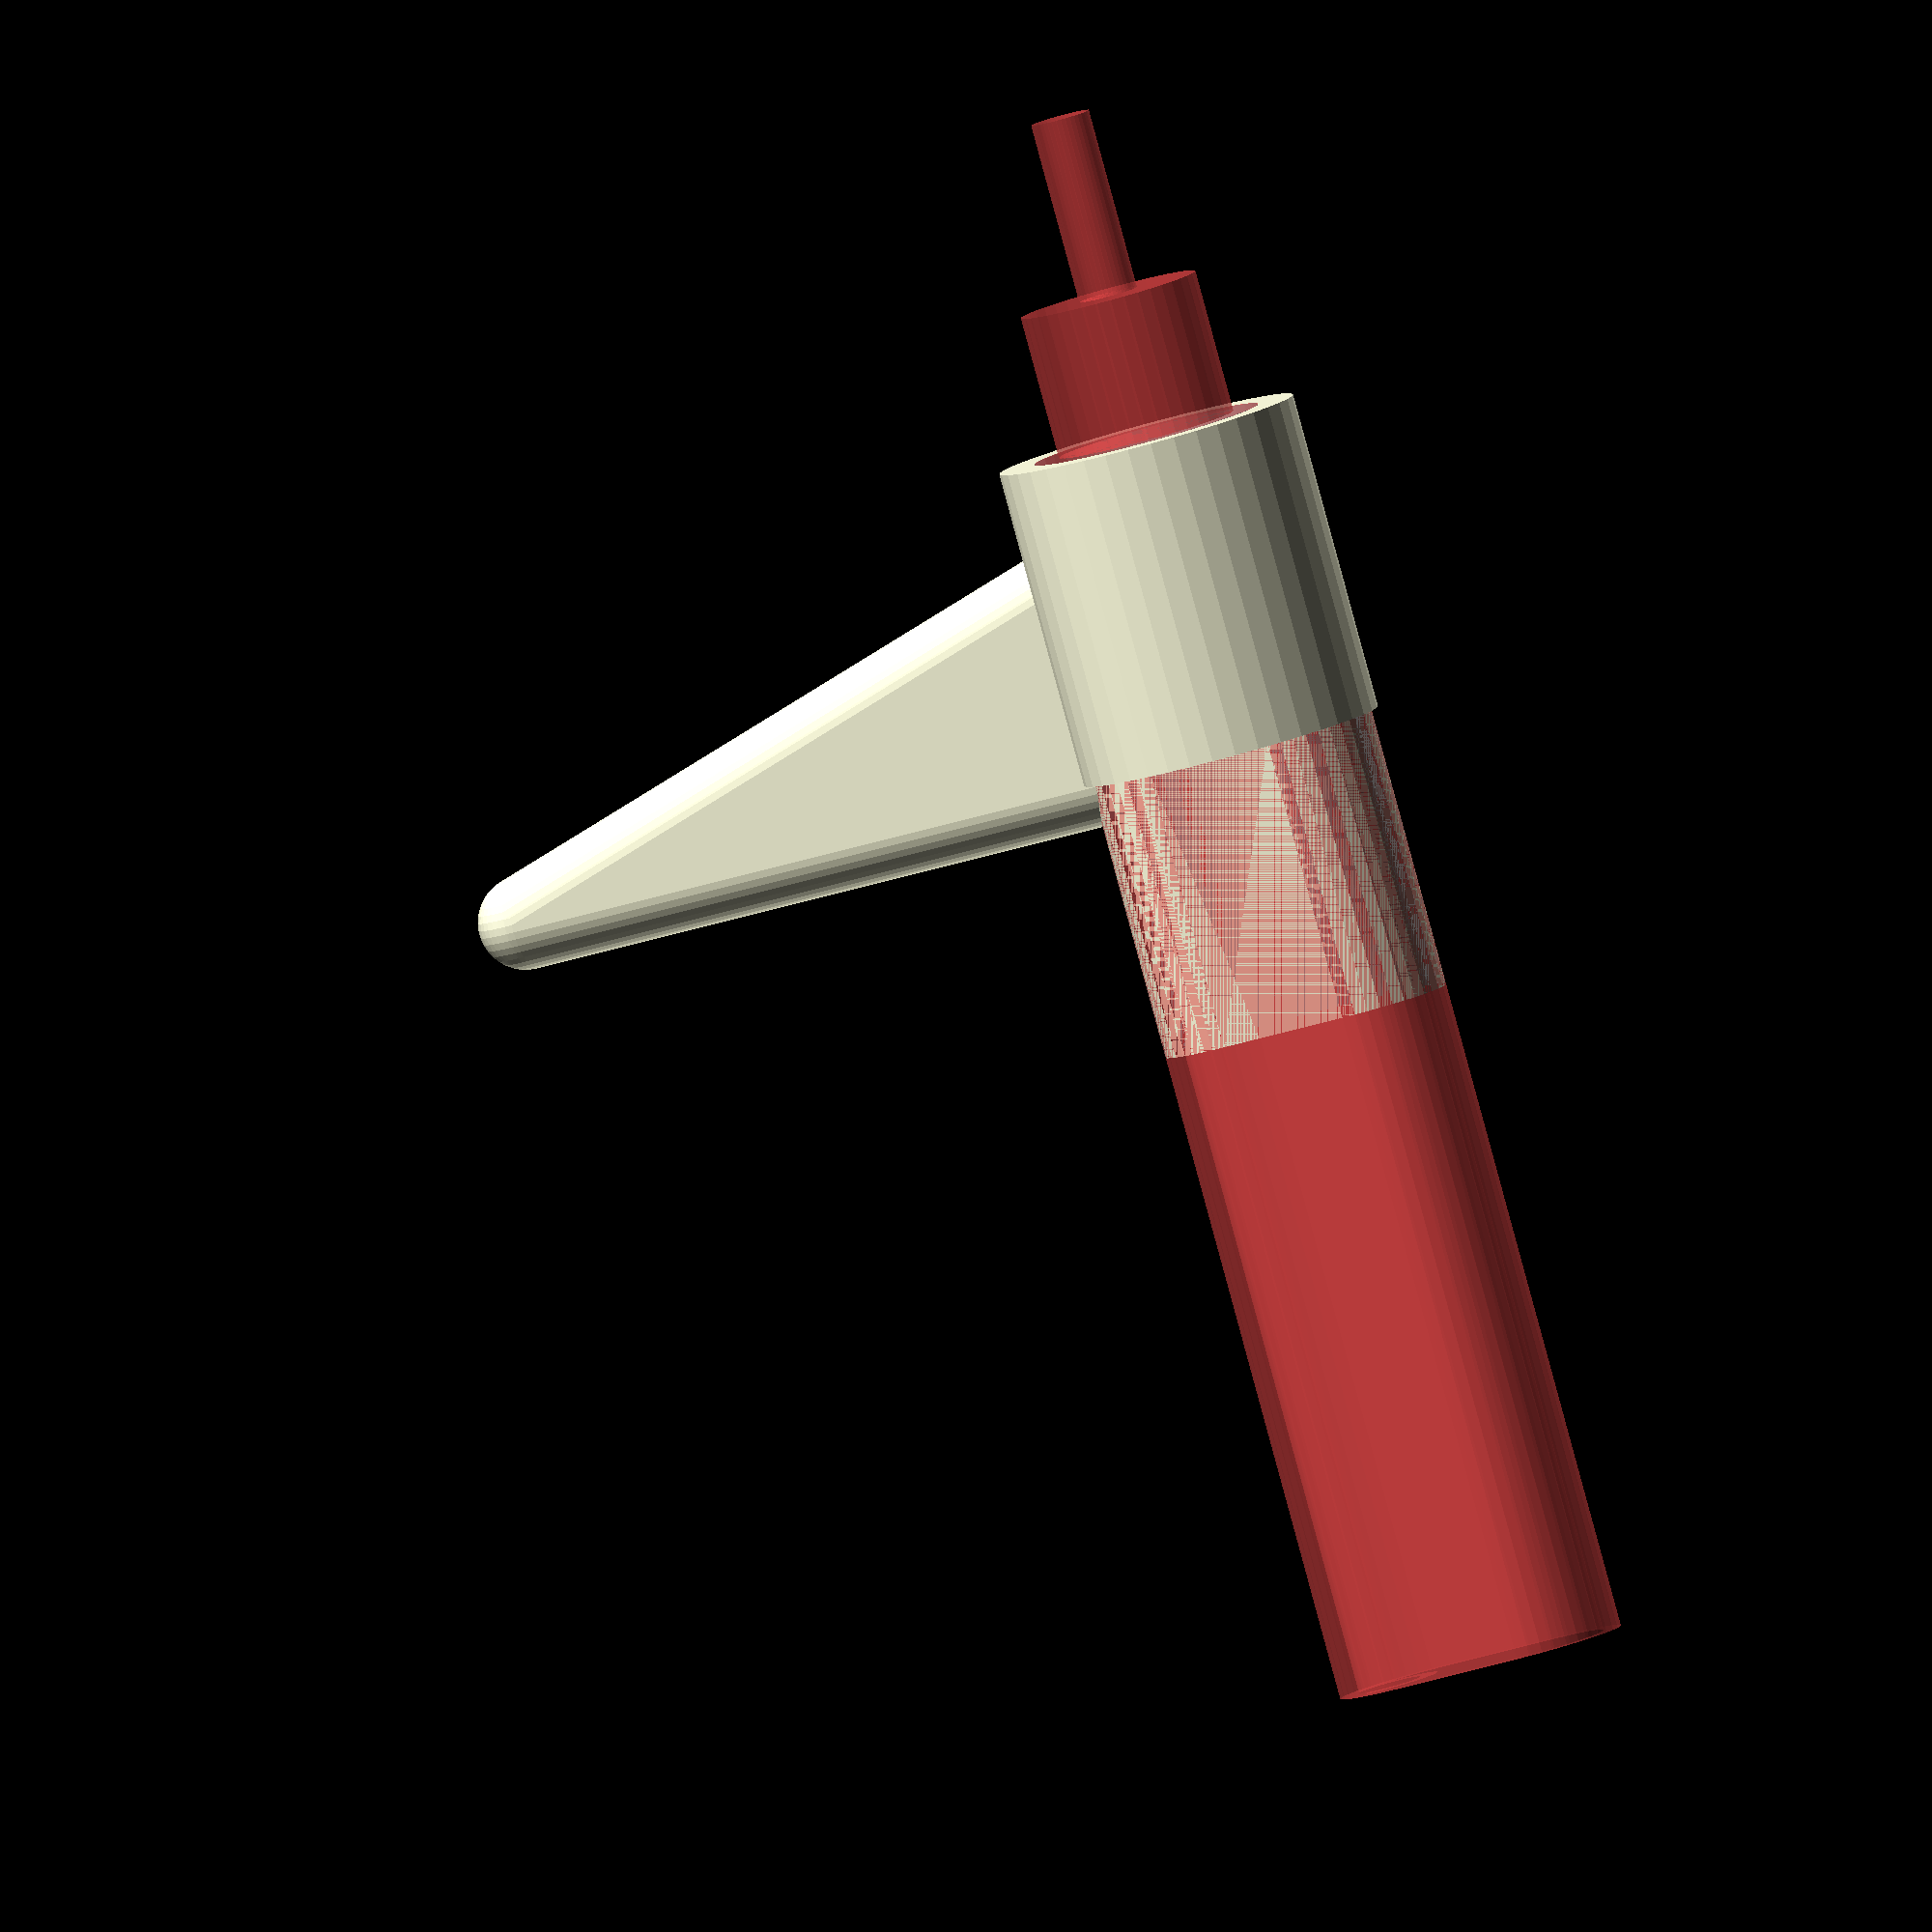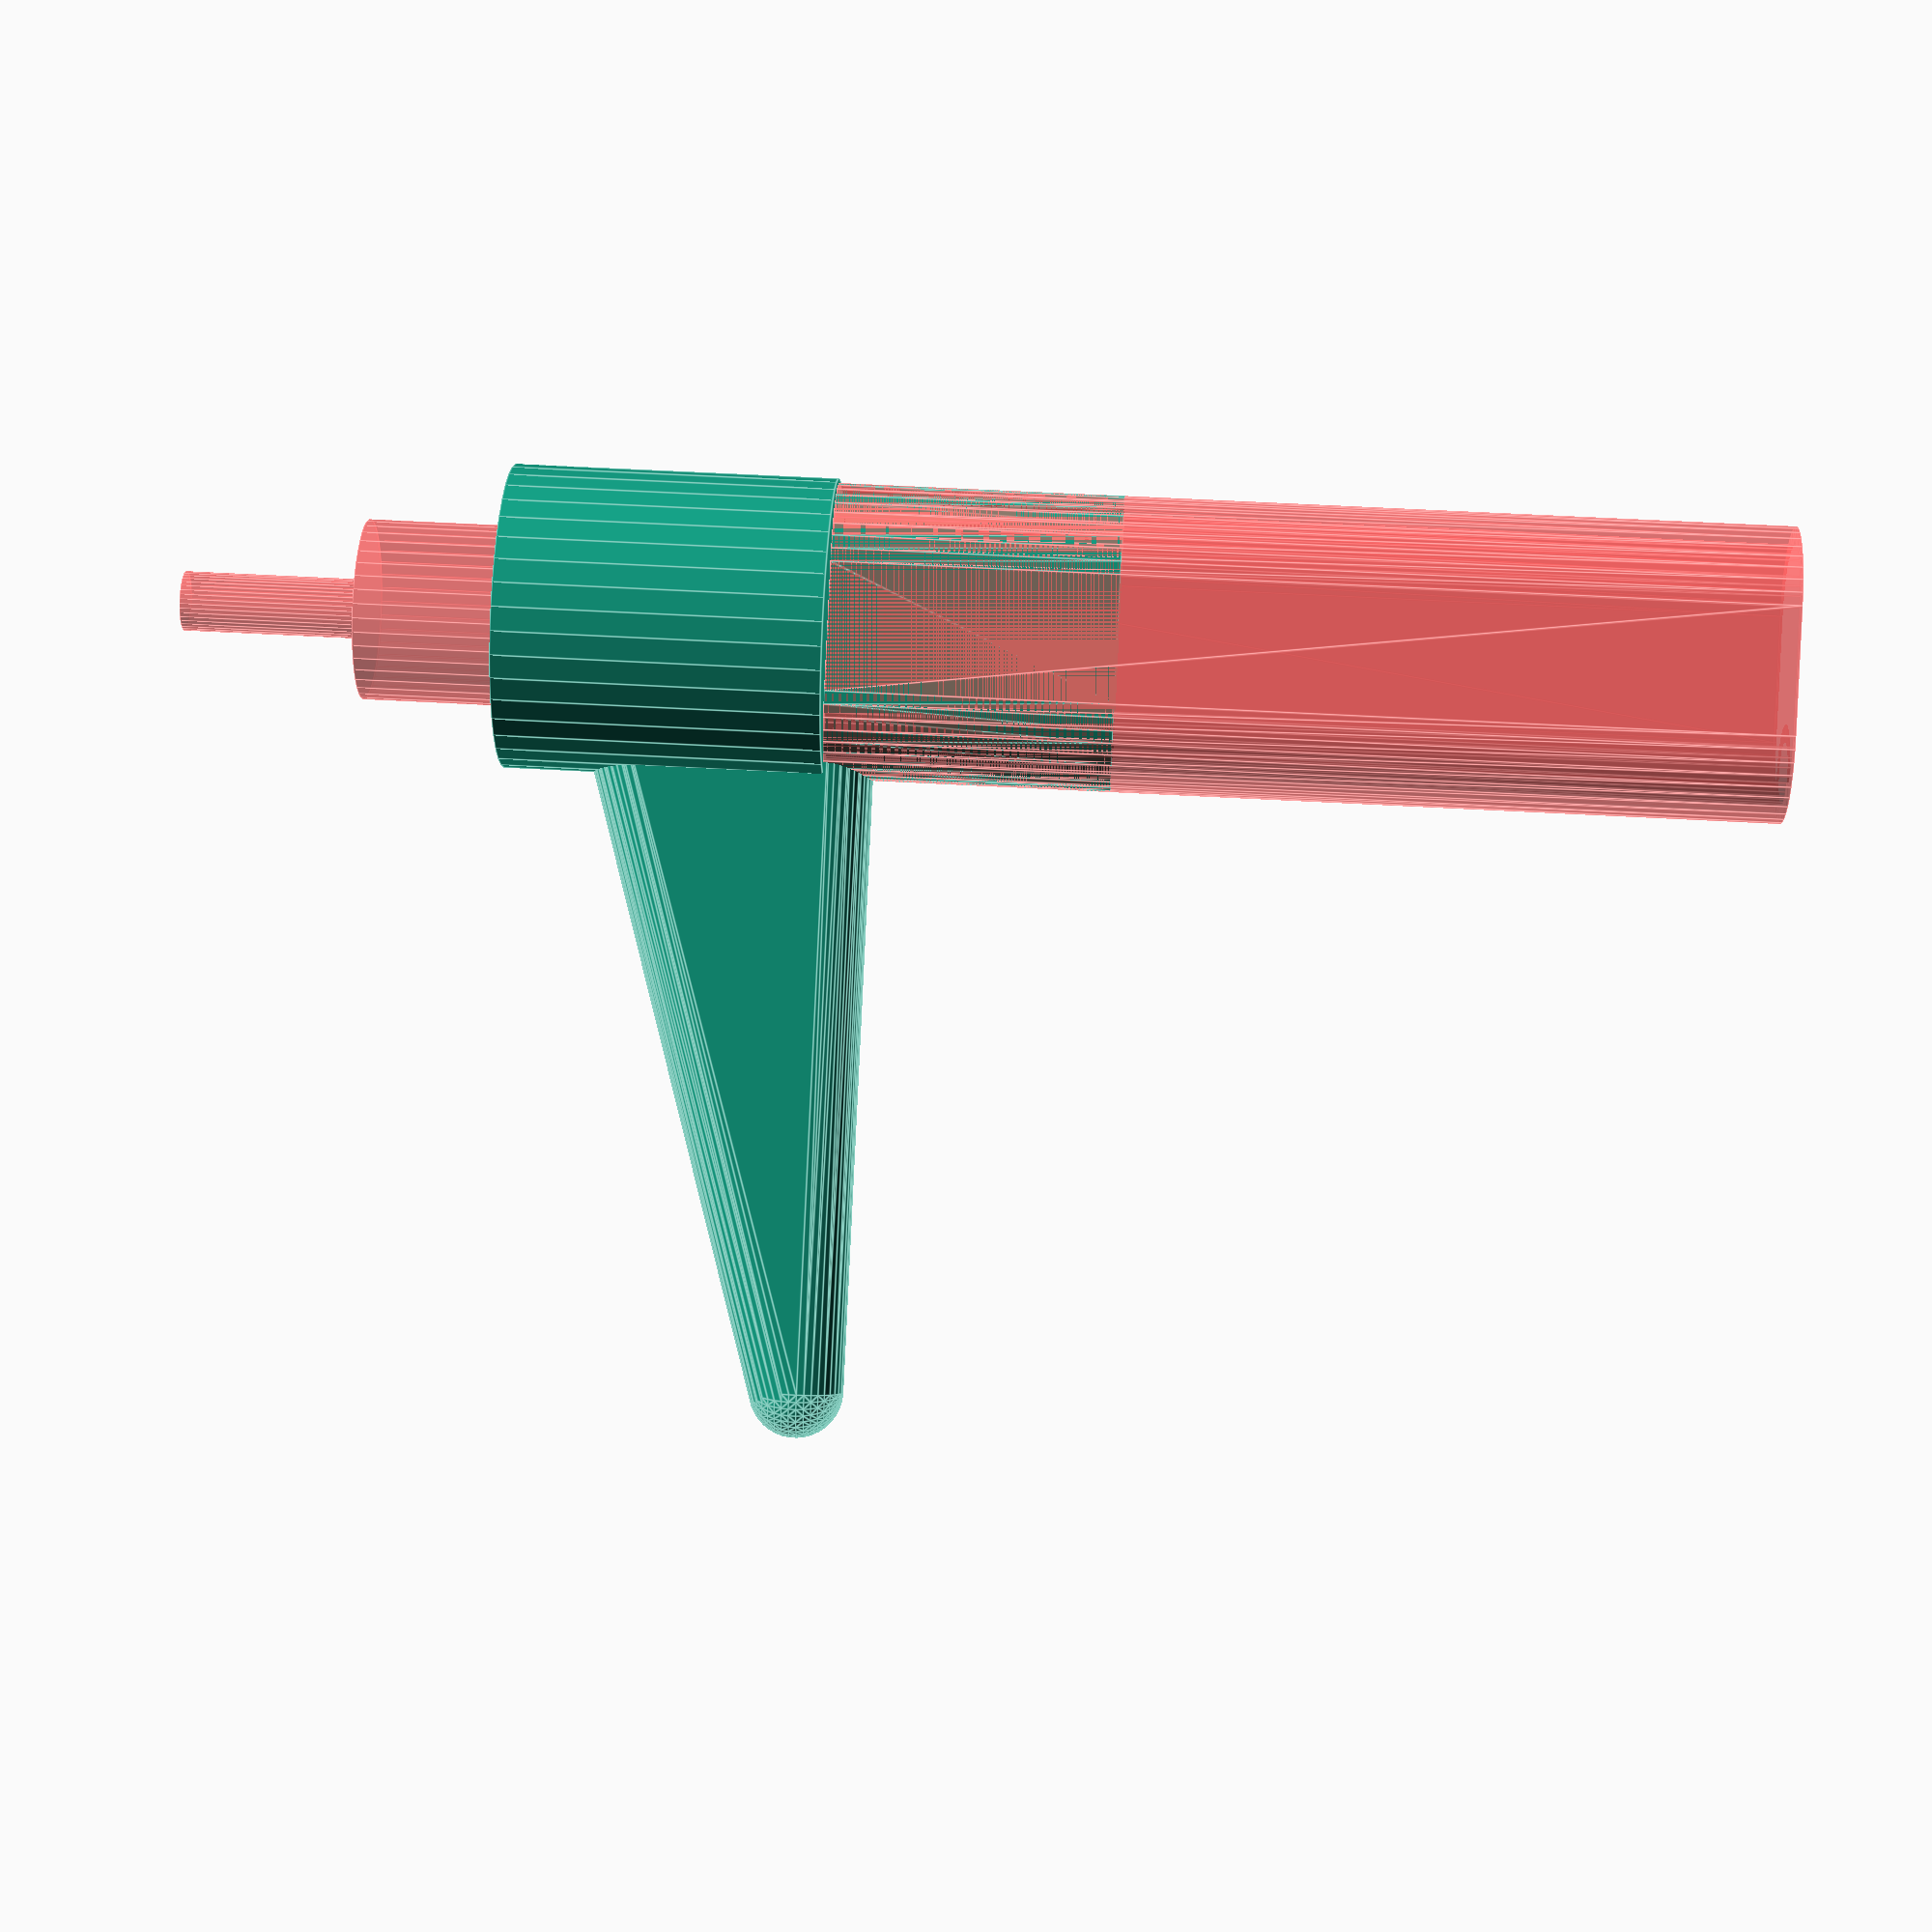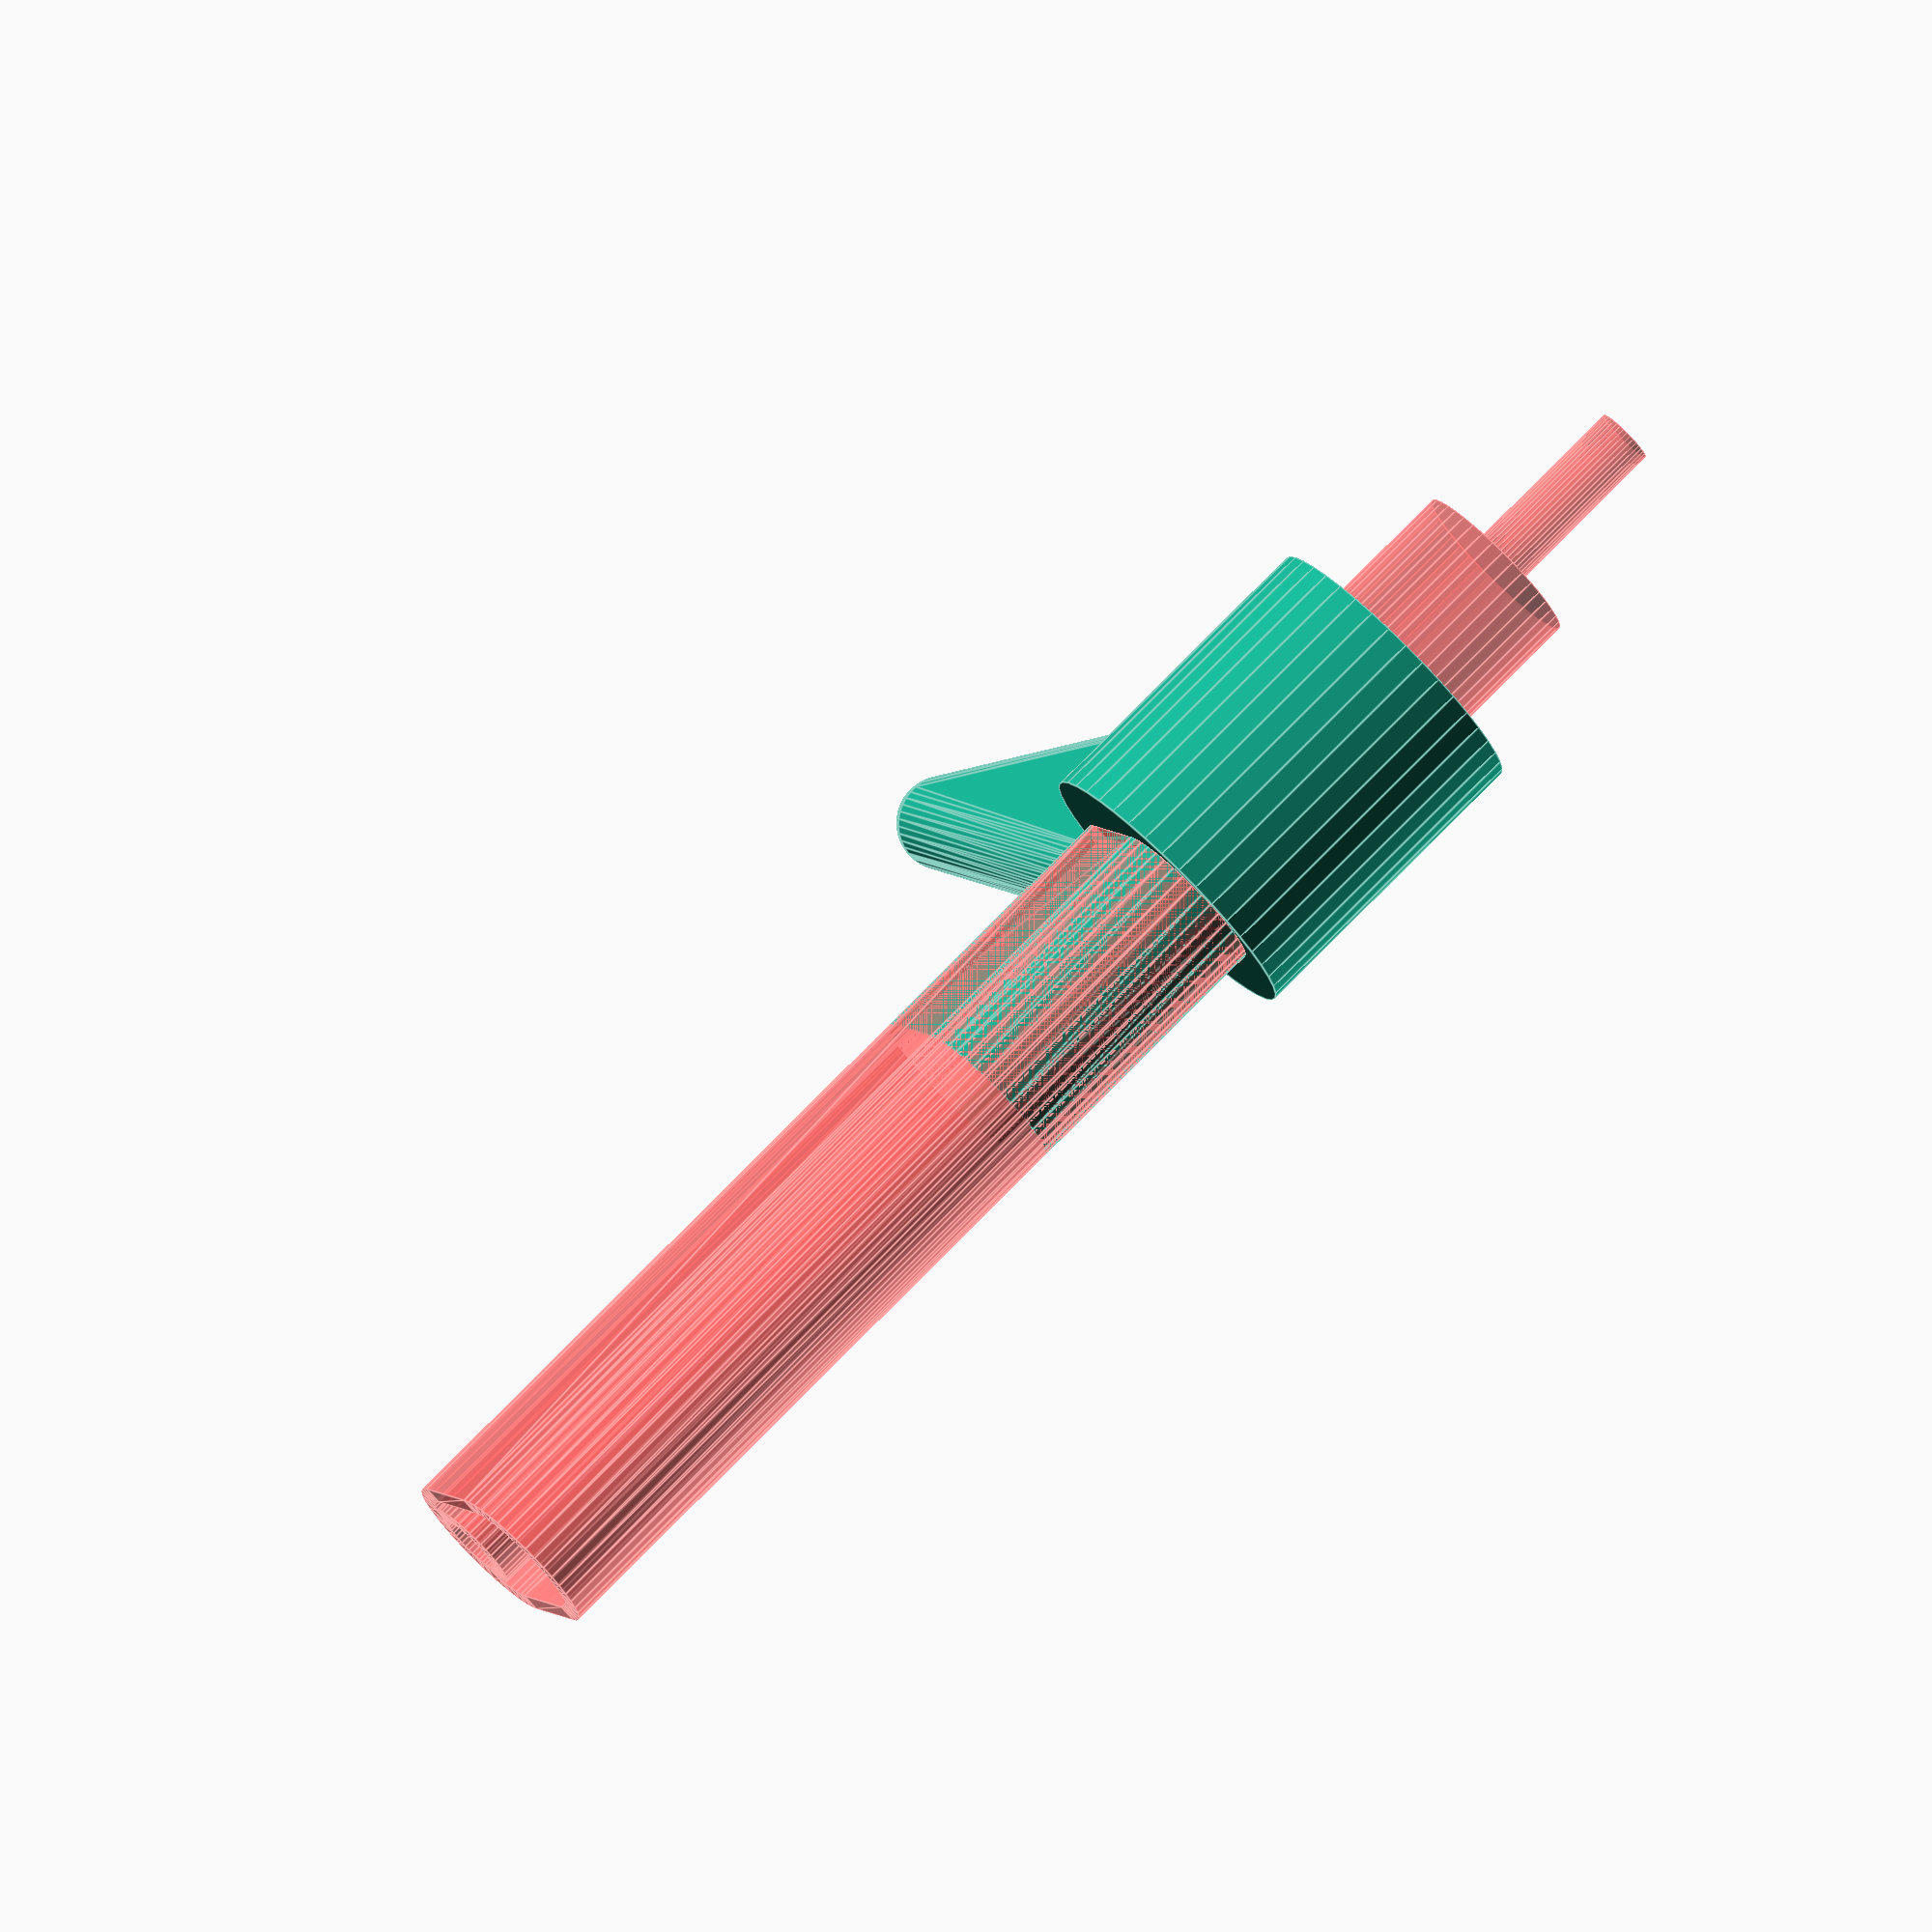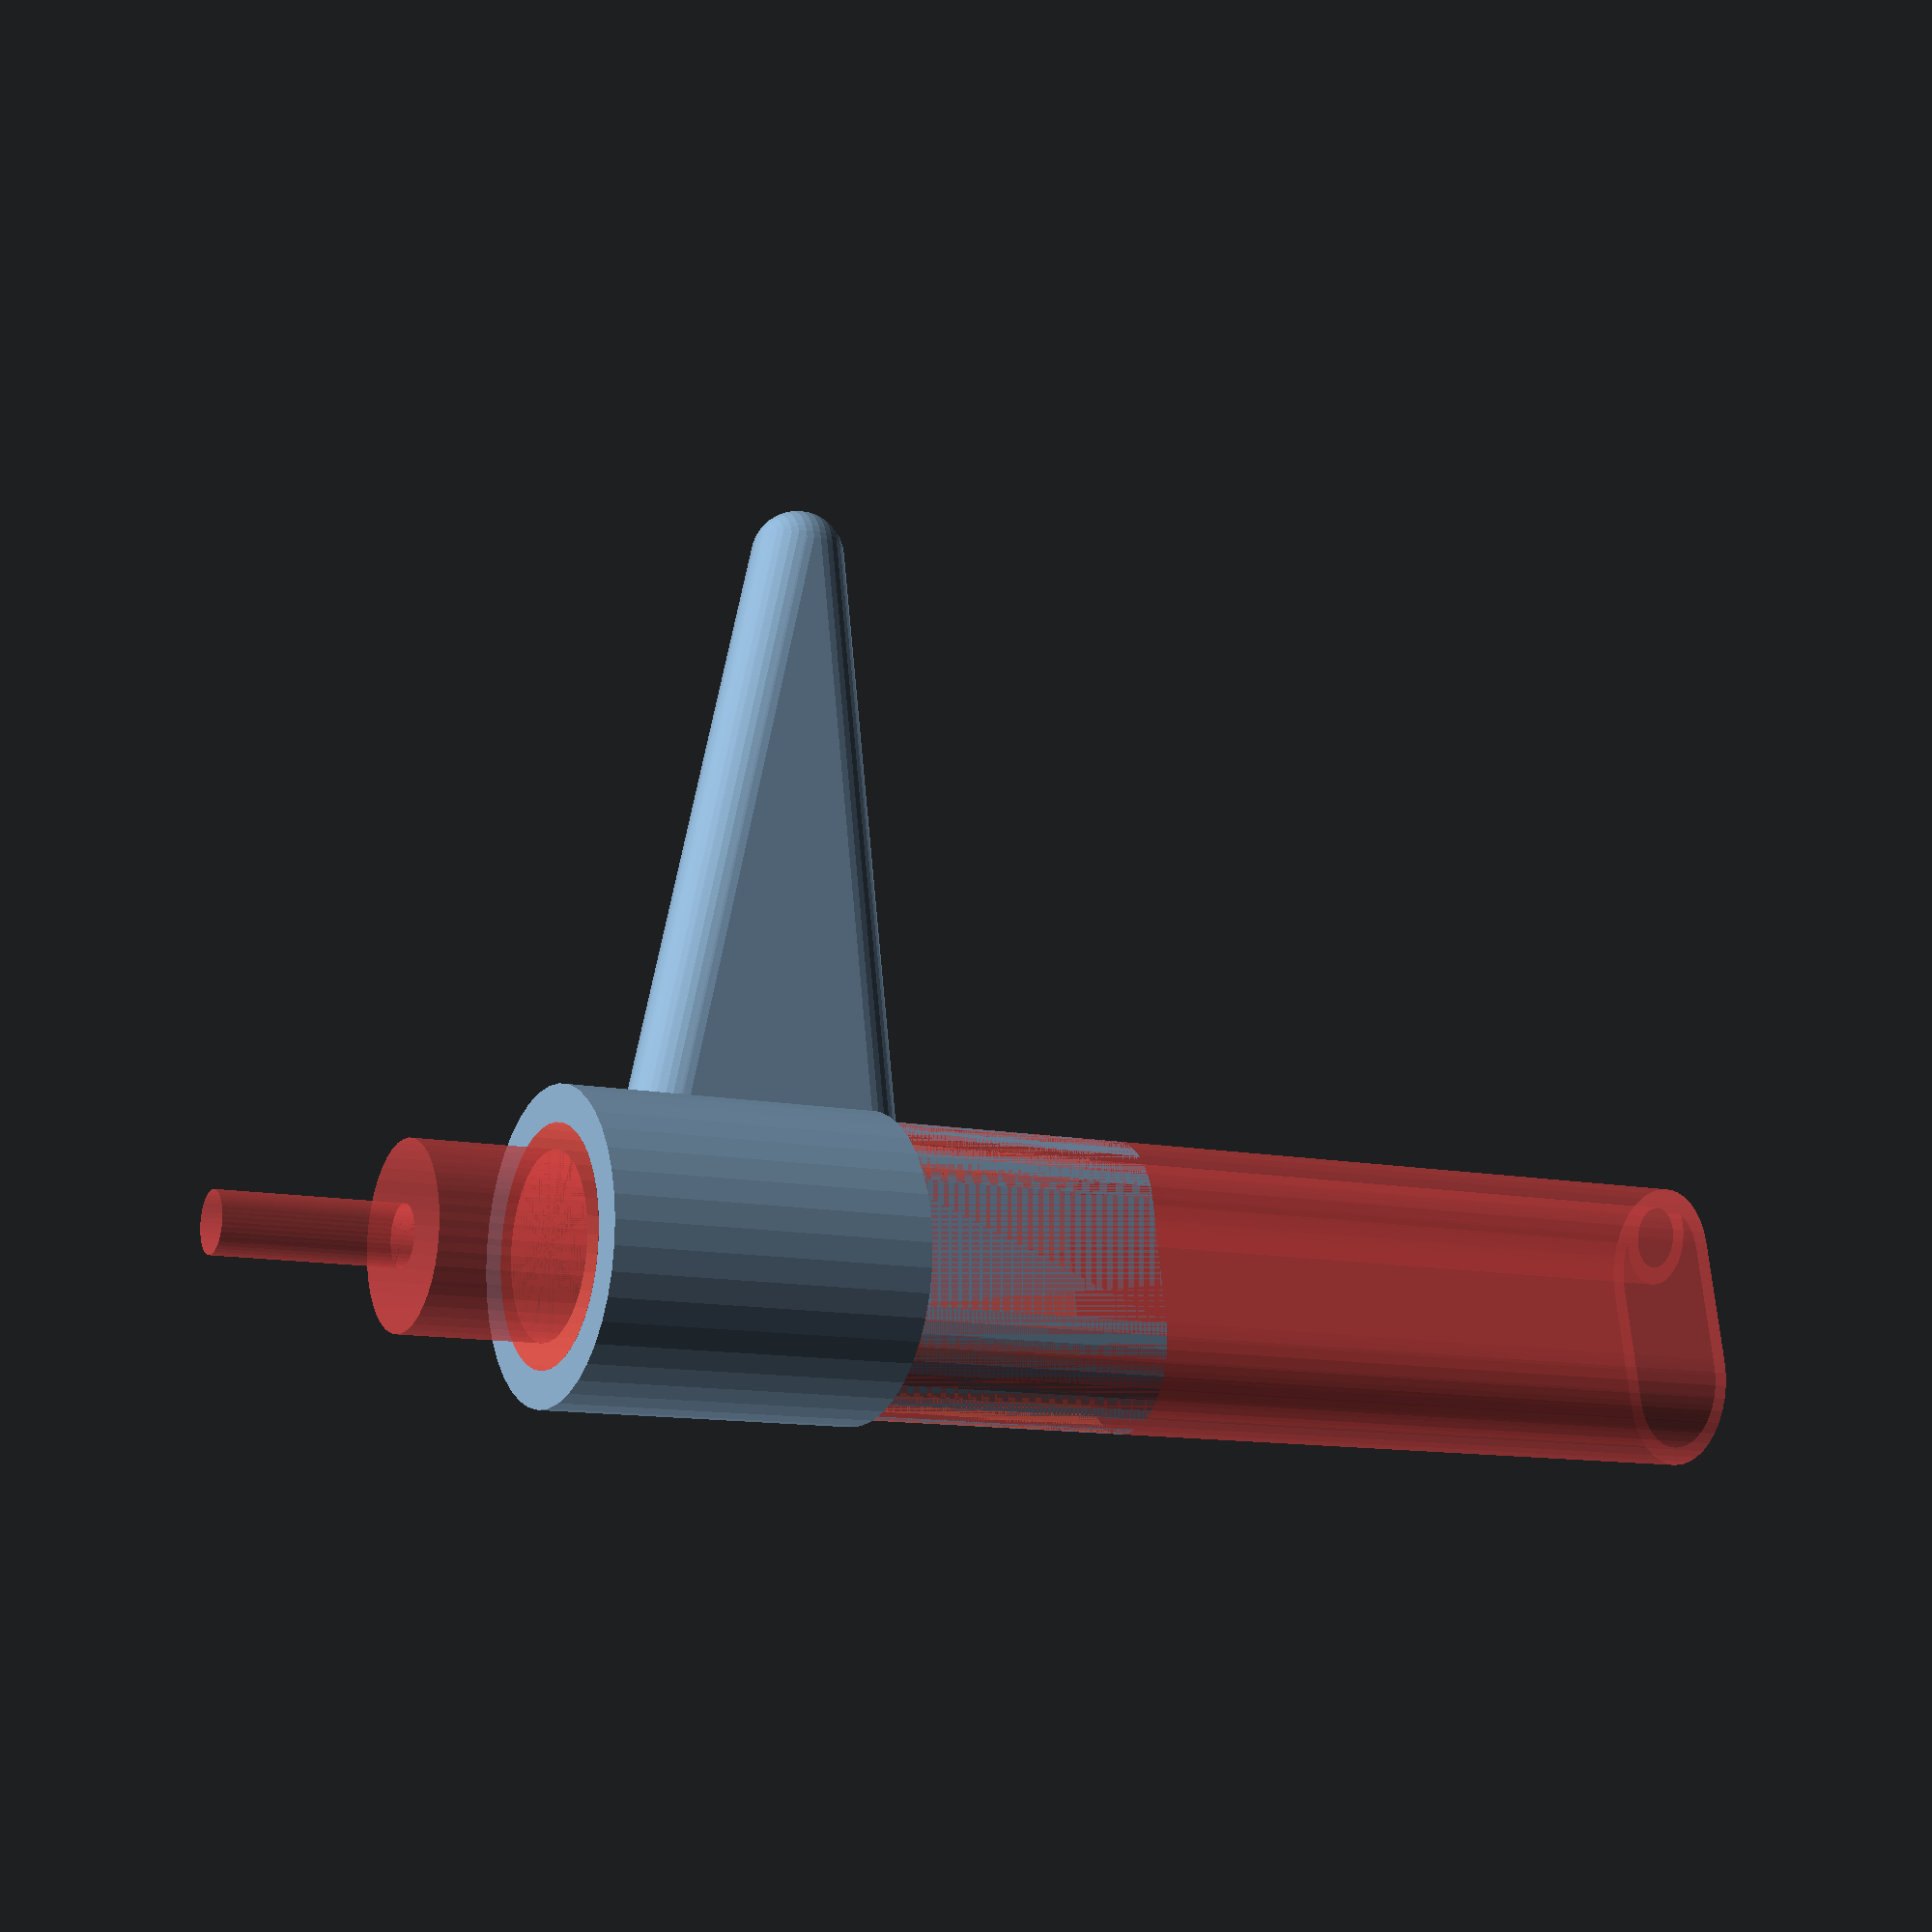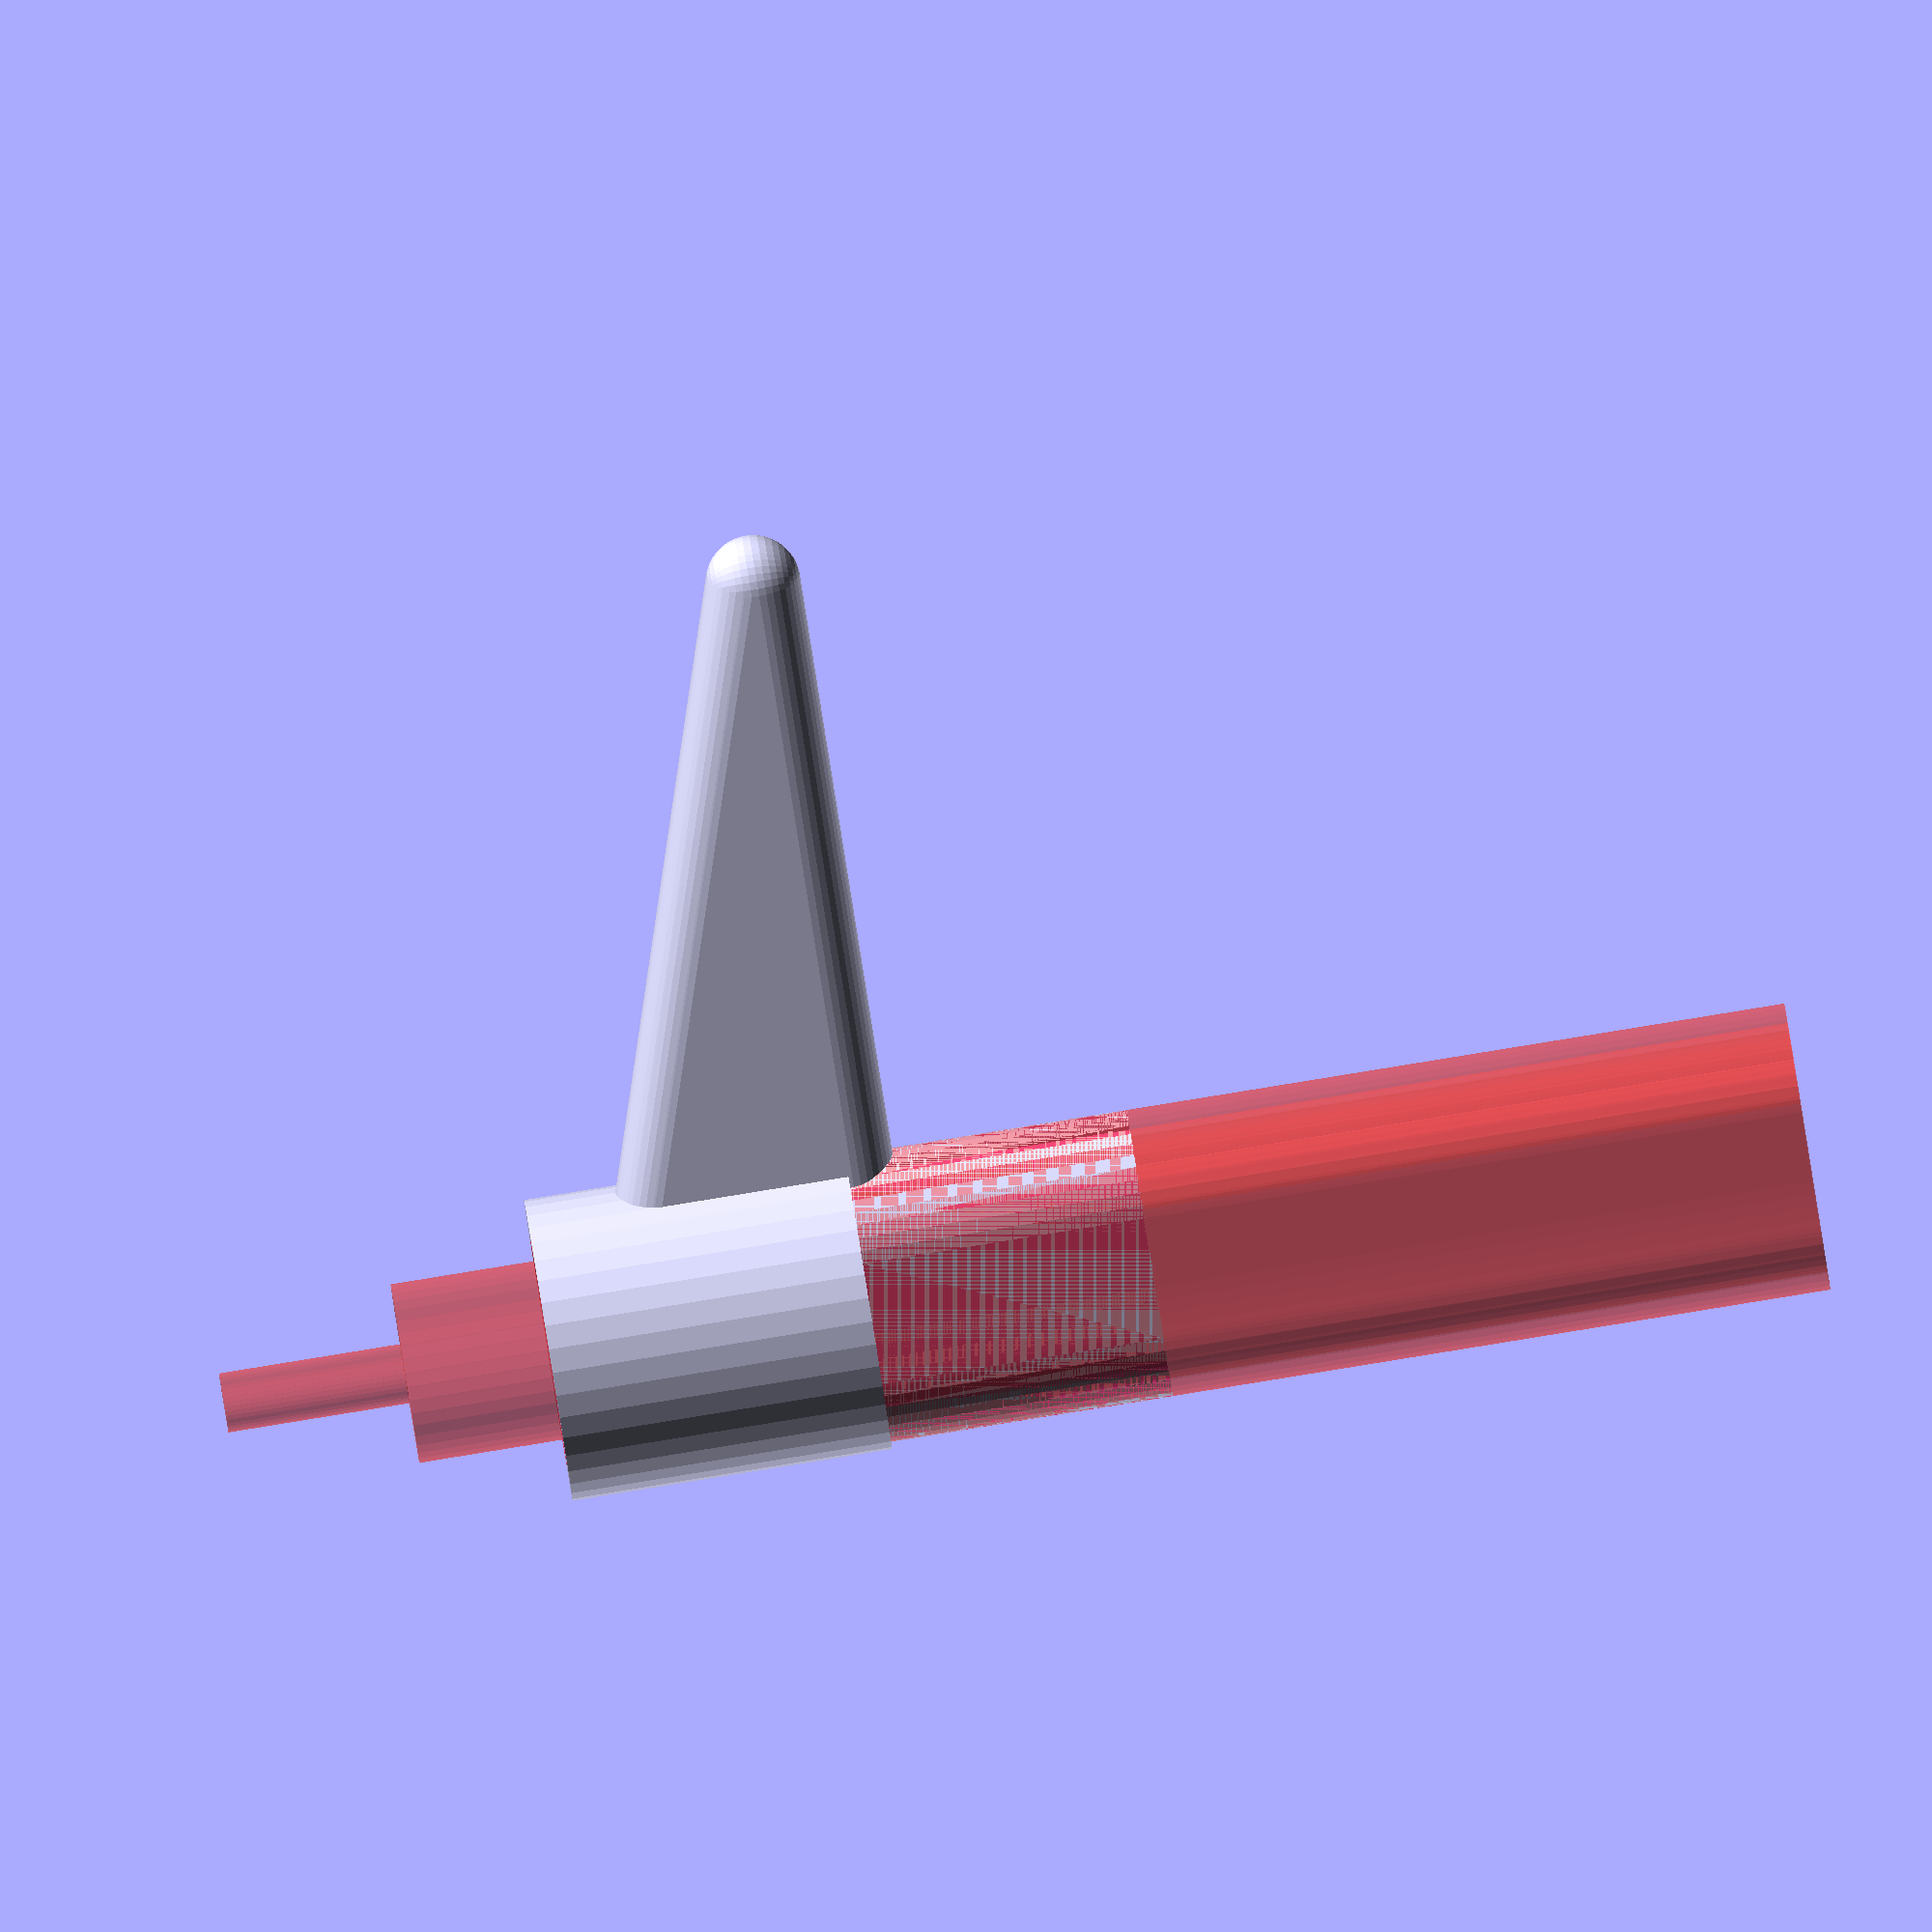
<openscad>

$fn=40;

mast_height=50;

module mast2d(){
    outside_width=8.84;
    inside_width=6.94;
    center_distance=6.7; // The distance between the two centers that make up the mast
    rope_inside_diameter=3.32;
    rope_outside_diameter=5.22;
    
    module mastOval(diameter){
        hull(){
            translate([center_distance/2,0]) circle(d=diameter);
            translate([-center_distance/2,0]) circle(d=diameter);
        }
    }
    
    // Outer shell
    difference(){
        mastOval(outside_width);
        mastOval(inside_width);
    }
    
    translate([center_distance/2+outside_width/2-rope_outside_diameter/2, 0])
        difference(){
            circle(d=rope_outside_diameter);
            circle(d=rope_inside_diameter);
        }
}

module ma3(){
    // Attachment point is bottom of thread area.
    height=14.98;
    diameter=12.19;
    thread_height=7.62;
    thread_diameter=9.5;
    shaft_height=9.65;
    shaft_diameter=3.14;
    
    translate([0,0,-height]) cylinder(d=diameter, h=height);
    cylinder(d=thread_diameter, h=thread_height);
    translate([0,0,thread_height]) cylinder(d=shaft_diameter, h=shaft_height);
}

 crane_length=40;
crane_height=12;
crane_thickness=5;
ma3_holder_diameter=16;
ma3_holder_height=17;

difference(){
    union(){
        mast_overlap_distance=15;
        translate([0,0,-mast_overlap_distance]) hull() linear_extrude(mast_overlap_distance+0.01) mast2d();

       
        // ma3 shell
        cylinder(d=ma3_holder_diameter, h=ma3_holder_height);

        // crane
        corners = [
            //top
            [0,0,crane_height],
            //right
            [crane_length,0,0],
            //bottom
            [0,0,0]
        ];


        hull() for(corner=corners){
            translate(corner) sphere(d=crane_thickness);
        }
    }
    #translate([0,0,ma3_holder_height+0.01]) ma3();
    #translate([0,0,-mast_height]) linear_extrude(mast_height) mast2d();
}











</openscad>
<views>
elev=86.0 azim=196.2 roll=15.2 proj=o view=solid
elev=126.8 azim=217.4 roll=86.5 proj=p view=edges
elev=282.2 azim=65.7 roll=224.5 proj=o view=edges
elev=191.4 azim=78.8 roll=117.9 proj=p view=wireframe
elev=271.7 azim=199.4 roll=80.8 proj=o view=solid
</views>
